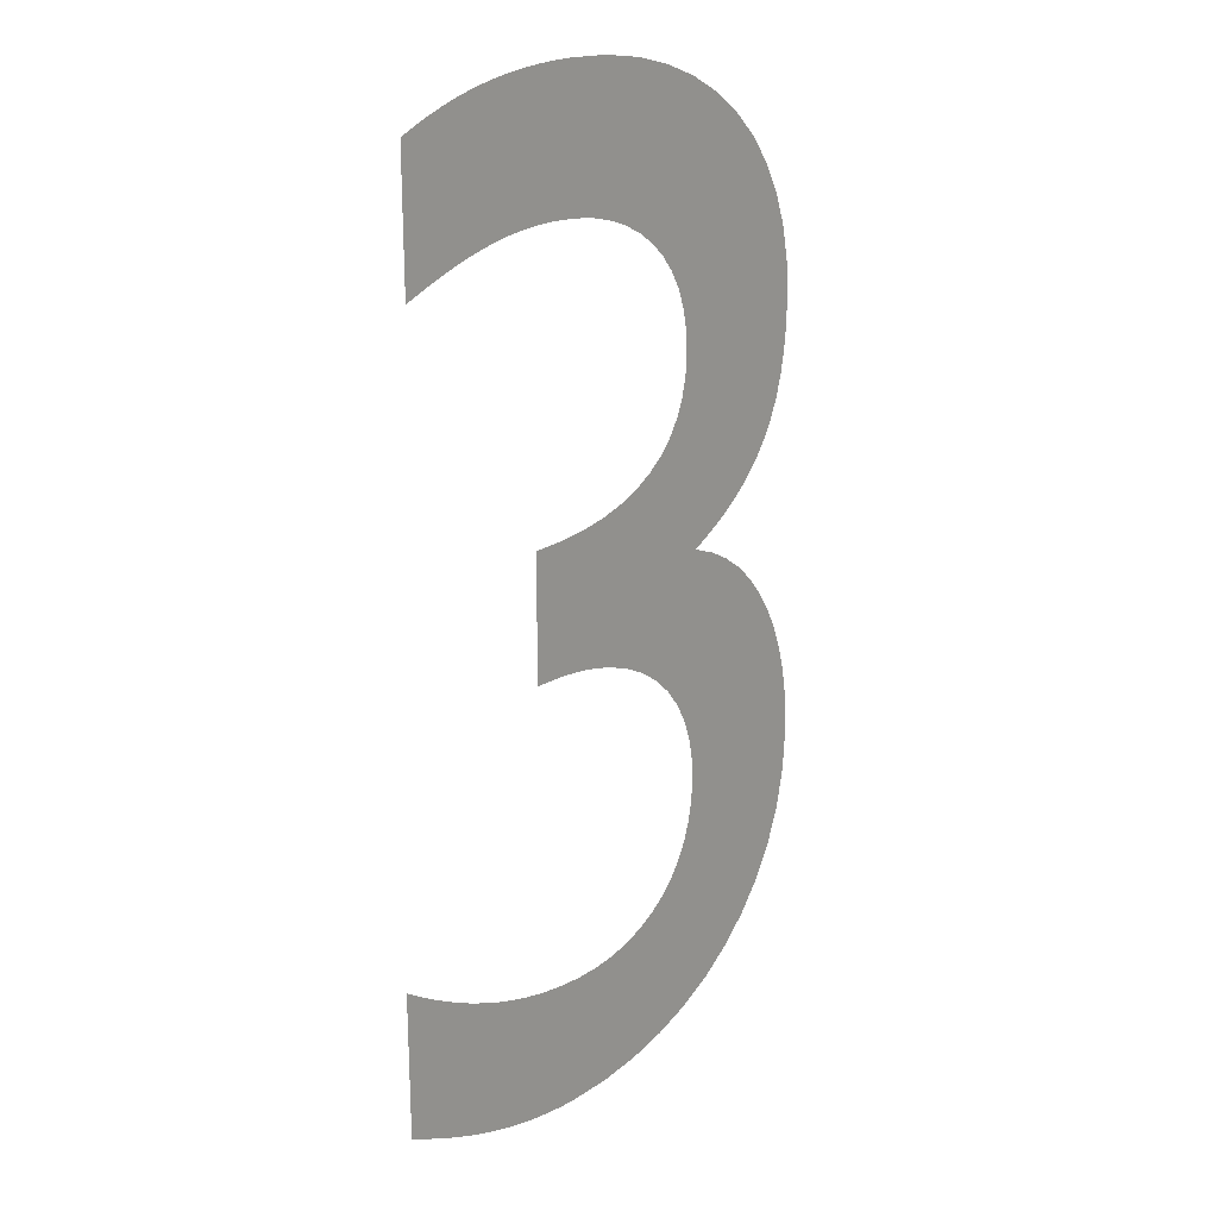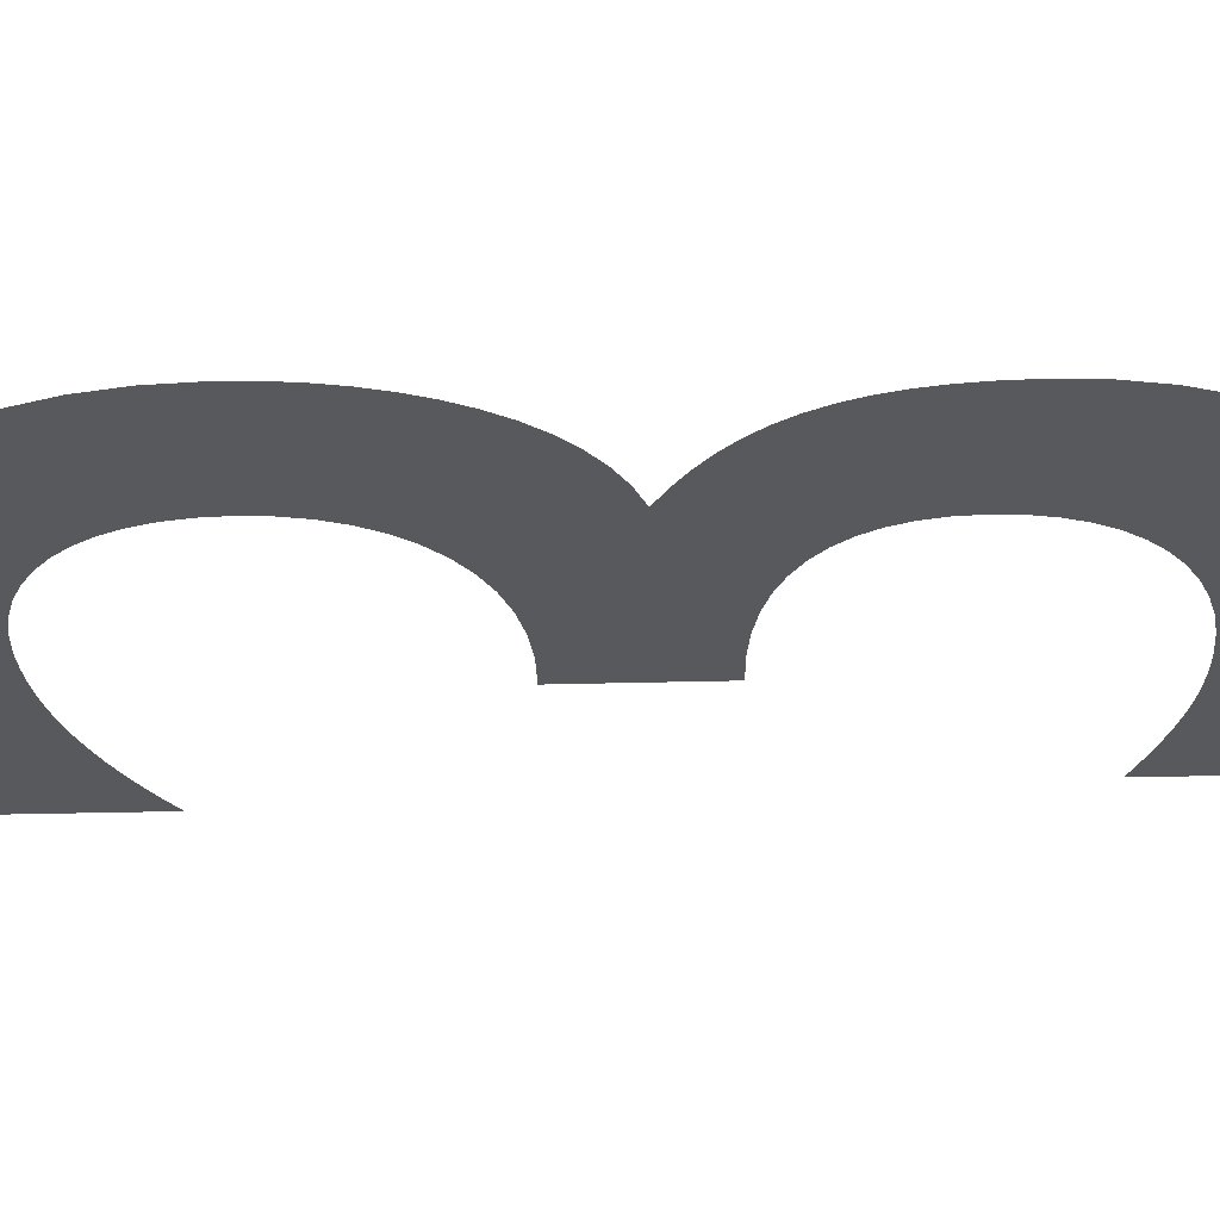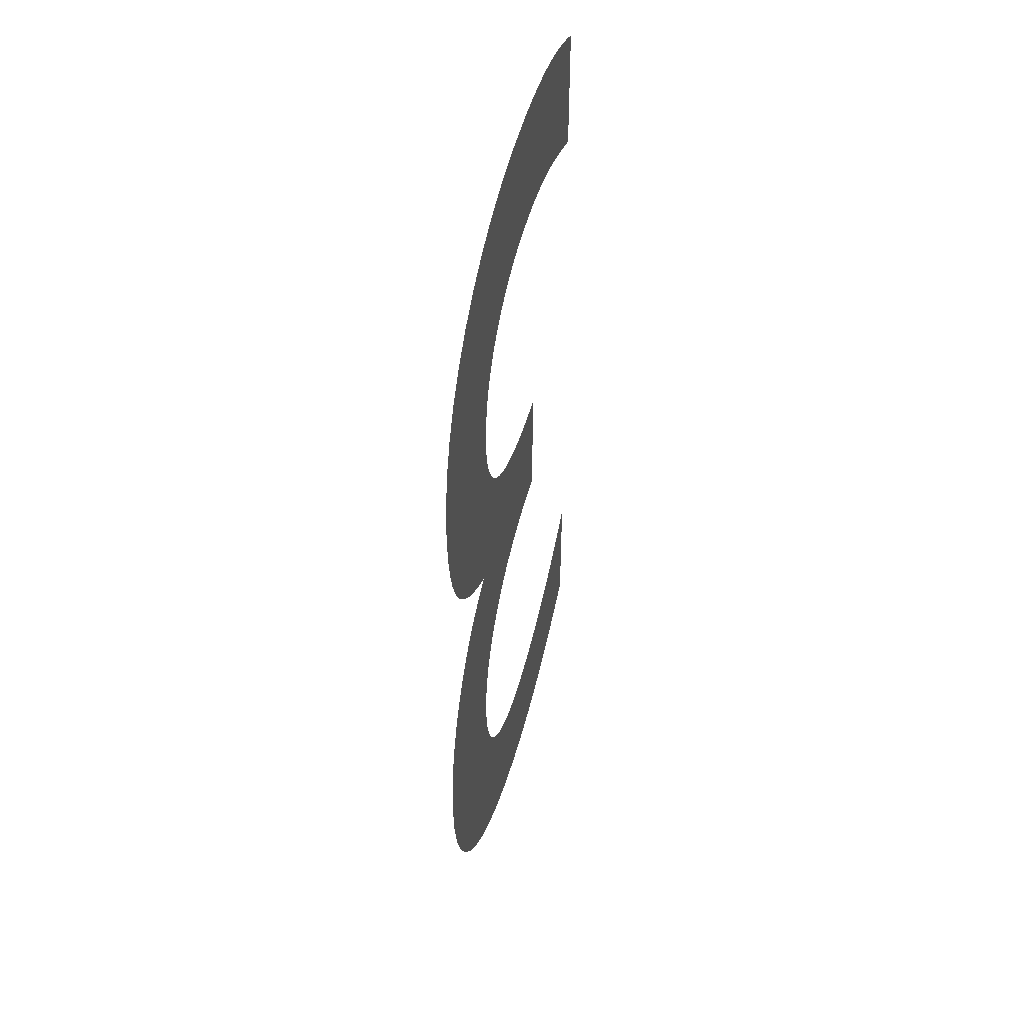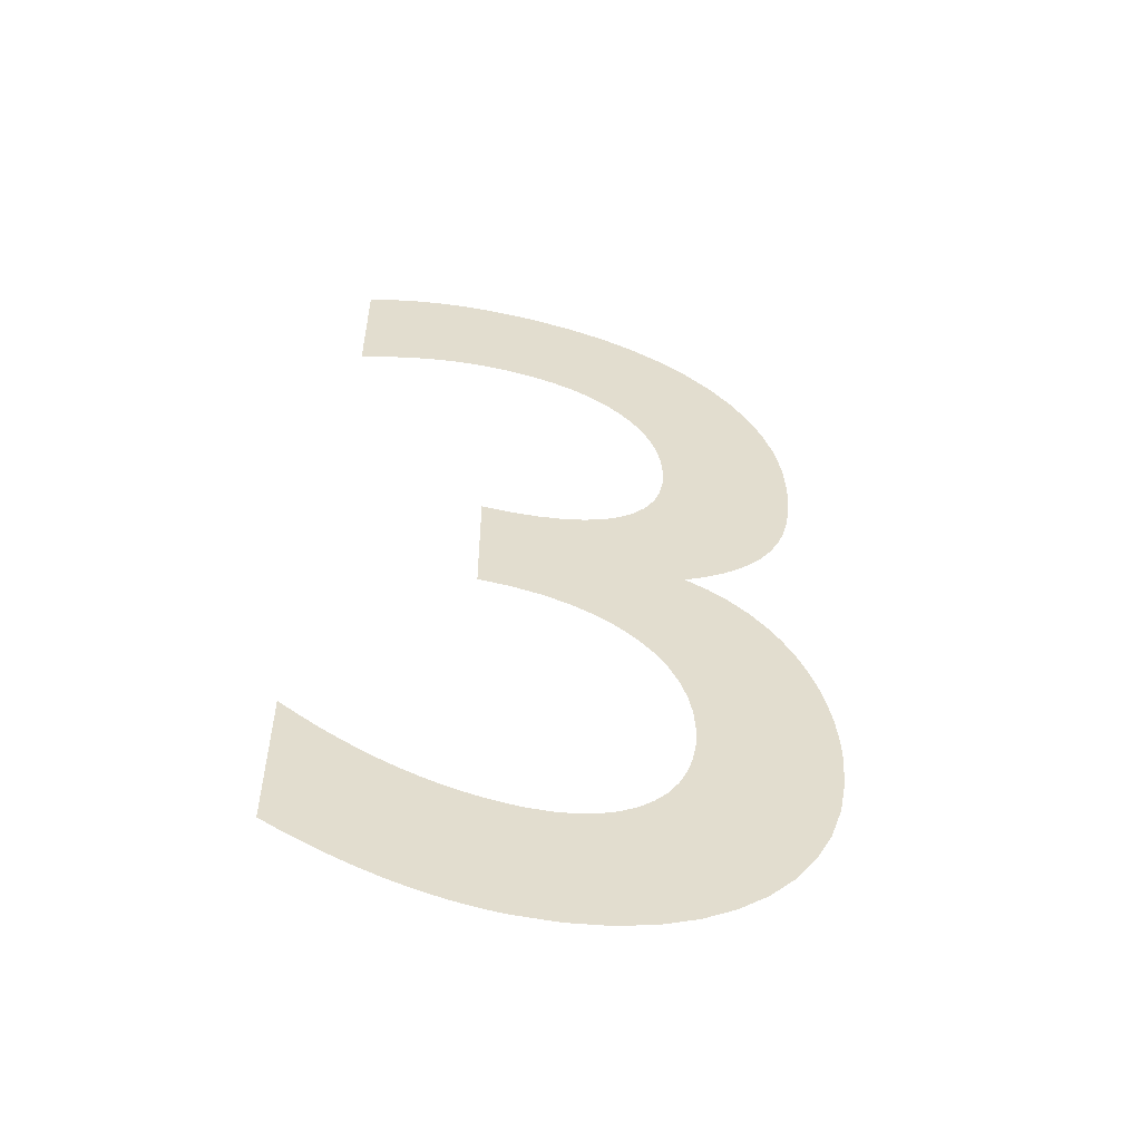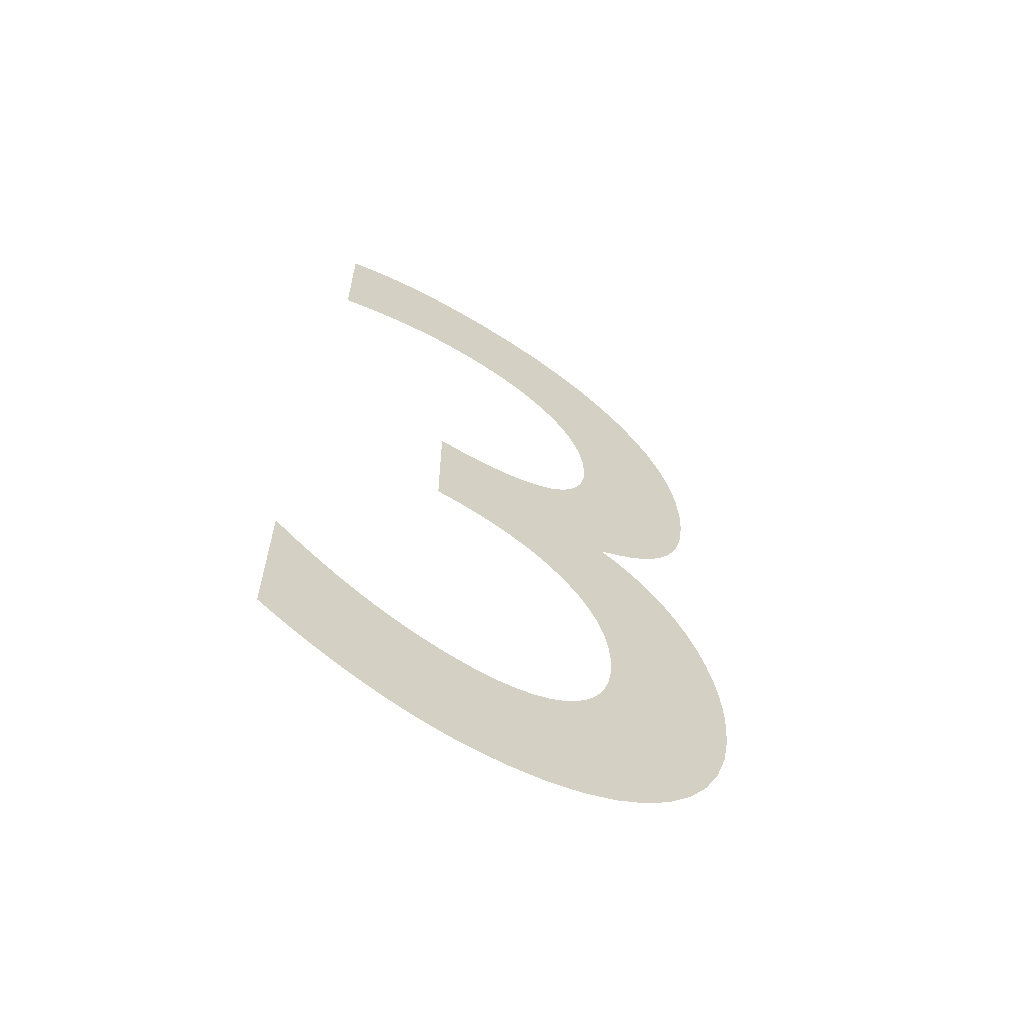
<metadata>
{"format":"obj","ext":"obj","renderer":"f3d","projection":"perspective","resolution":1024,"background":"white","views":[{"elev":21.4,"azim":-45.9,"up":"+Y"},{"elev":-29.8,"azim":92.3,"up":"+Z"},{"elev":49.7,"azim":104.4,"up":"+Y"},{"elev":-55.9,"azim":-14.6,"up":"+Y"},{"elev":-63.7,"azim":-32.0,"up":"+Y"}]}
</metadata>
<code>
o Text_Number_3
v -0.167 0.569 0
v -0.1555 0.574 0
v -0.1447 0.5784 0
v -0.1342 0.5824 0
v -0.1243 0.5859 0
v -0.1146 0.5888 0
v -0.1052 0.5914 0
v -0.09609 0.5935 0
v -0.08707 0.5951 0
v -0.07812 0.5964 0
v -0.06917 0.5973 0
v -0.06016 0.5978 0
v -0.051 0.598 0
v -0.03355 0.5972 0
v -0.01726 0.5948 0
v -0.002185 0.5909 0
v 0.01159 0.5856 0
v 0.02401 0.5788 0
v 0.035 0.5706 0
v 0.04449 0.5612 0
v 0.05241 0.5504 0
v 0.05869 0.5385 0
v 0.06326 0.5254 0
v 0.06606 0.5112 0
v 0.067 0.496 0
v 0.06606 0.481 0
v 0.06325 0.4671 0
v 0.05856 0.4544 0
v 0.052 0.4428 0
v 0.04356 0.4324 0
v 0.03325 0.4233 0
v 0.02107 0.4154 0
v 0.007002 0.4089 0
v -0.008935 0.4037 0
v -0.02675 0.4 0
v -0.04643 0.3978 0
v -0.068 0.397 0
v -0.068 0.307 0
v -0.04475 0.3071 0
v -0.0235 0.3049 0
v -0.004263 0.3007 0
v 0.01297 0.2946 0
v 0.02818 0.2866 0
v 0.04138 0.277 0
v 0.05255 0.2659 0
v 0.06171 0.2534 0
v 0.06883 0.2398 0
v 0.07392 0.2251 0
v 0.07698 0.2094 0
v 0.078 0.193 0
v 0.07712 0.177 0
v 0.07451 0.162 0
v 0.07024 0.1481 0
v 0.06437 0.1354 0
v 0.05698 0.1239 0
v 0.04813 0.1138 0
v 0.03788 0.1049 0
v 0.0263 0.09759 0
v 0.01346 0.09175 0
v -0.000585 0.08749 0
v -0.01576 0.08488 0
v -0.032 0.084 0
v -0.0445 0.08435 0
v -0.05701 0.08542 0
v -0.06953 0.0872 0
v -0.08207 0.0897 0
v -0.09464 0.09293 0
v -0.1072 0.09688 0
v -0.1199 0.1016 0
v -0.1326 0.107 0
v -0.1453 0.1131 0
v -0.1582 0.12 0
v -0.171 0.1276 0
v -0.184 0.136 0
v -0.184 0.03 0
v -0.1717 0.02398 0
v -0.1595 0.01843 0
v -0.1473 0.01336 0
v -0.1351 0.008778 0
v -0.1229 0.004696 0
v -0.1107 0.001125 0
v -0.09864 -0.001925 -0
v -0.08659 -0.004444 -0
v -0.07459 -0.006422 -0
v -0.06266 -0.007847 -0
v -0.05079 -0.00871 -0
v -0.039 -0.009 -0
v -0.008299 -0.007257 -0
v 0.02068 -0.002139 -0
v 0.04775 0.006188 0
v 0.07274 0.01756 0
v 0.09547 0.0318 0
v 0.1158 0.04875 0
v 0.1334 0.06824 0
v 0.1483 0.09011 0
v 0.1601 0.1142 0
v 0.1688 0.1403 0
v 0.1742 0.1683 0
v 0.176 0.198 0
v 0.1754 0.2155 0
v 0.1735 0.2328 0
v 0.1703 0.2499 0
v 0.1657 0.2664 0
v 0.1598 0.2823 0
v 0.1525 0.2974 0
v 0.1438 0.3114 0
v 0.1336 0.3242 0
v 0.122 0.3357 0
v 0.1089 0.3456 0
v 0.09421 0.3537 0
v 0.078 0.36 0
v 0.09274 0.3687 0
v 0.106 0.3779 0
v 0.1178 0.3876 0
v 0.1281 0.3979 0
v 0.1371 0.4089 0
v 0.1448 0.4208 0
v 0.1511 0.4335 0
v 0.1562 0.4471 0
v 0.1601 0.4618 0
v 0.1629 0.4776 0
v 0.1645 0.4947 0
v 0.165 0.513 0
v 0.1634 0.5392 0
v 0.1586 0.5637 0
v 0.1508 0.5864 0
v 0.14 0.6071 0
v 0.1265 0.6259 0
v 0.1103 0.6425 0
v 0.0915 0.6569 0
v 0.07034 0.6689 0
v 0.04688 0.6784 0
v 0.02125 0.6853 0
v -0.006414 0.6896 0
v -0.036 0.691 0
v -0.04851 0.6908 0
v -0.06056 0.6902 0
v -0.07222 0.6893 0
v -0.08352 0.6879 0
v -0.09451 0.6862 0
v -0.1052 0.684 0
v -0.1158 0.6814 0
v -0.1261 0.6784 0
v -0.1364 0.675 0
v -0.1466 0.6711 0
v -0.1568 0.6668 0
v -0.167 0.662 0
f 136 134 135
f 137 134 136
f 138 134 137
f 138 133 134
f 139 133 138
f 140 133 139
f 141 133 140
f 141 132 133
f 142 132 141
f 143 132 142
f 144 132 143
f 144 131 132
f 145 131 144
f 146 131 145
f 146 130 131
f 147 130 146
f 1 2 147
f 2 3 147
f 3 4 147
f 4 5 147
f 5 130 147
f 5 6 130
f 6 7 130
f 7 129 130
f 7 8 129
f 8 9 129
f 9 128 129
f 9 10 128
f 10 11 128
f 11 12 128
f 12 127 128
f 12 13 127
f 13 14 127
f 14 126 127
f 15 126 14
f 16 126 15
f 17 126 16
f 17 125 126
f 18 125 17
f 19 125 18
f 20 125 19
f 20 124 125
f 21 124 20
f 22 124 21
f 22 123 124
f 23 123 22
f 24 123 23
f 24 122 123
f 25 122 24
f 26 122 25
f 26 121 122
f 27 121 26
f 27 120 121
f 28 120 27
f 28 119 120
f 29 119 28
f 29 118 119
f 30 118 29
f 30 117 118
f 31 117 30
f 32 117 31
f 32 116 117
f 33 116 32
f 33 115 116
f 34 115 33
f 35 115 34
f 36 115 35
f 36 114 115
f 37 114 36
f 38 114 37
f 38 113 114
f 38 112 113
f 38 111 112
f 38 110 111
f 38 109 110
f 38 108 109
f 38 107 108
f 38 106 107
f 38 39 106
f 39 105 106
f 40 105 39
f 41 105 40
f 42 105 41
f 42 104 105
f 43 104 42
f 44 104 43
f 44 103 104
f 45 103 44
f 45 102 103
f 46 102 45
f 47 102 46
f 47 101 102
f 48 101 47
f 48 100 101
f 49 100 48
f 49 99 100
f 50 99 49
f 50 98 99
f 51 98 50
f 52 98 51
f 52 97 98
f 53 97 52
f 54 97 53
f 54 96 97
f 75 73 74
f 55 96 54
f 75 72 73
f 56 96 55
f 75 71 72
f 56 95 96
f 57 95 56
f 75 70 71
f 75 69 70
f 58 95 57
f 75 68 69
f 59 95 58
f 75 67 68
f 75 66 67
f 60 95 59
f 60 94 95
f 75 65 66
f 61 94 60
f 75 64 65
f 75 63 64
f 62 94 61
f 75 62 63
f 75 94 62
f 75 93 94
f 75 92 93
f 75 91 92
f 76 91 75
f 77 91 76
f 78 91 77
f 78 90 91
f 79 90 78
f 80 90 79
f 80 89 90
f 81 89 80
f 82 89 81
f 83 89 82
f 83 88 89
f 84 88 83
f 85 88 84
f 85 87 88
f 86 87 85

</code>
